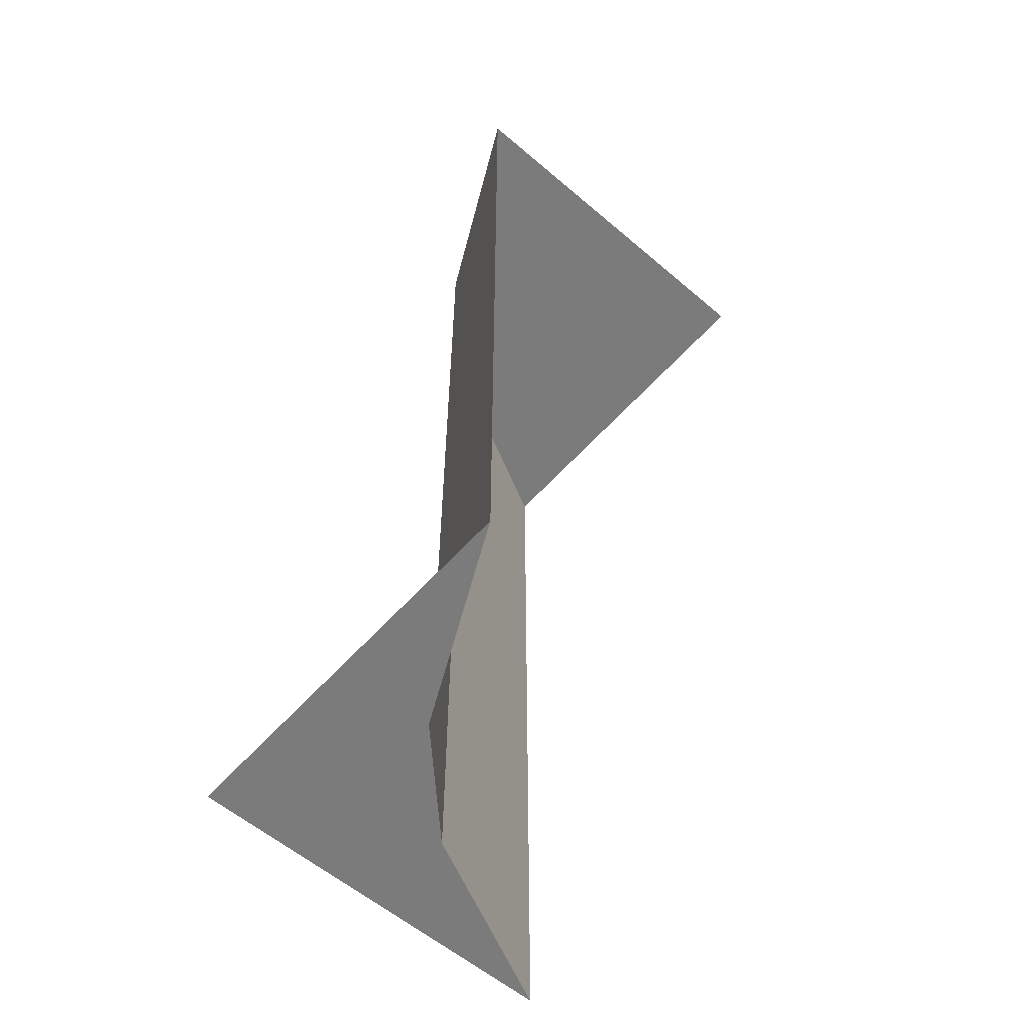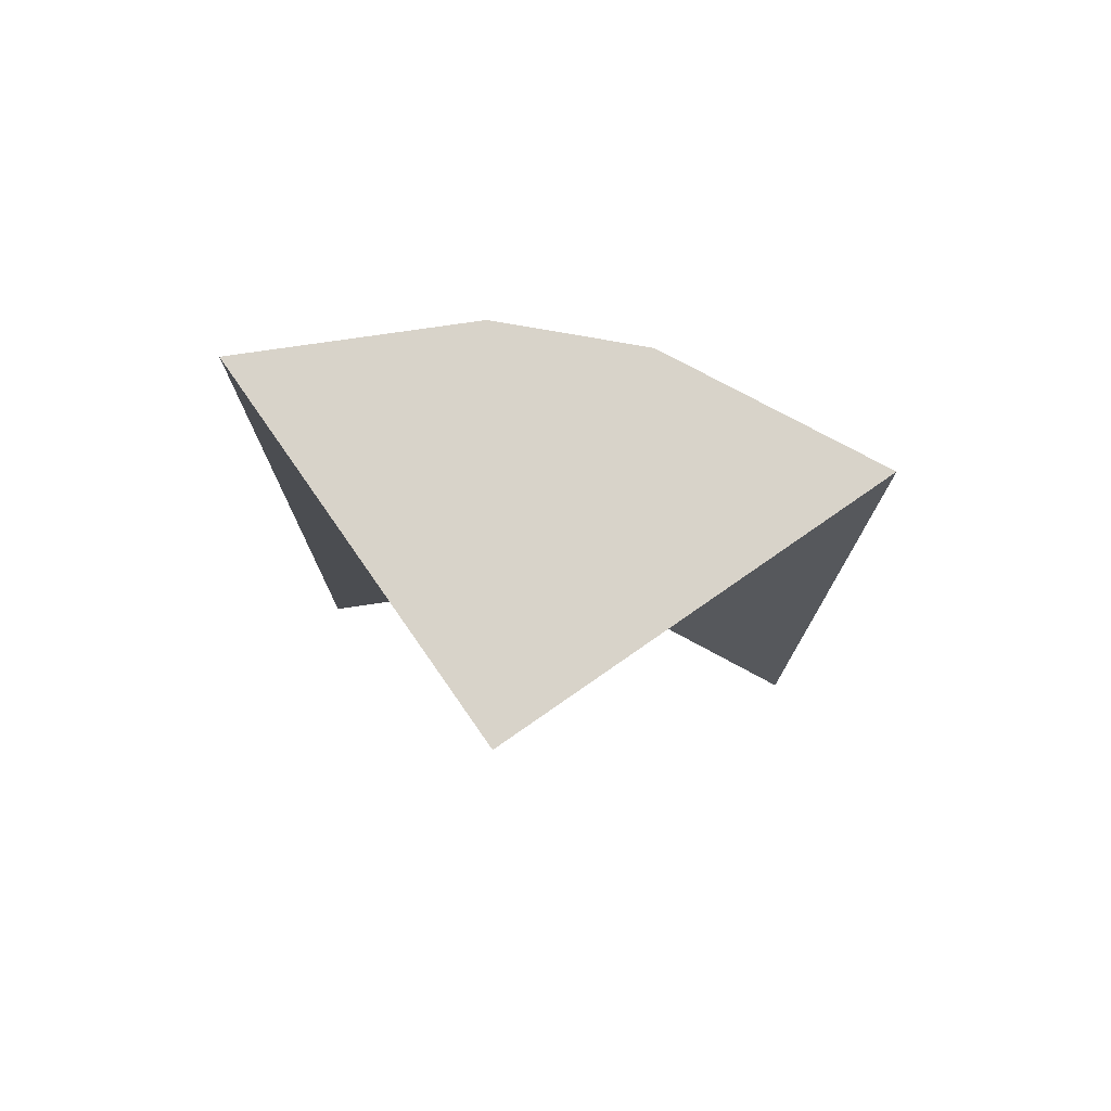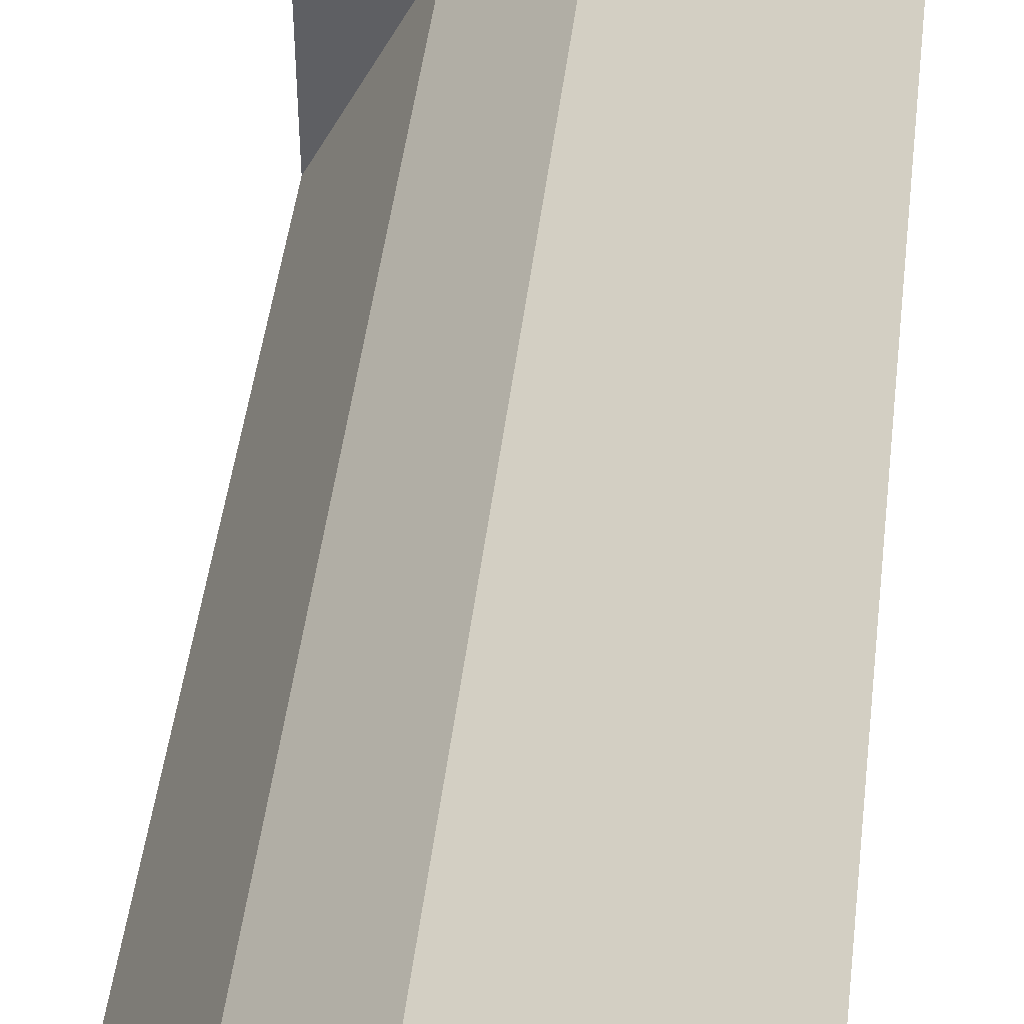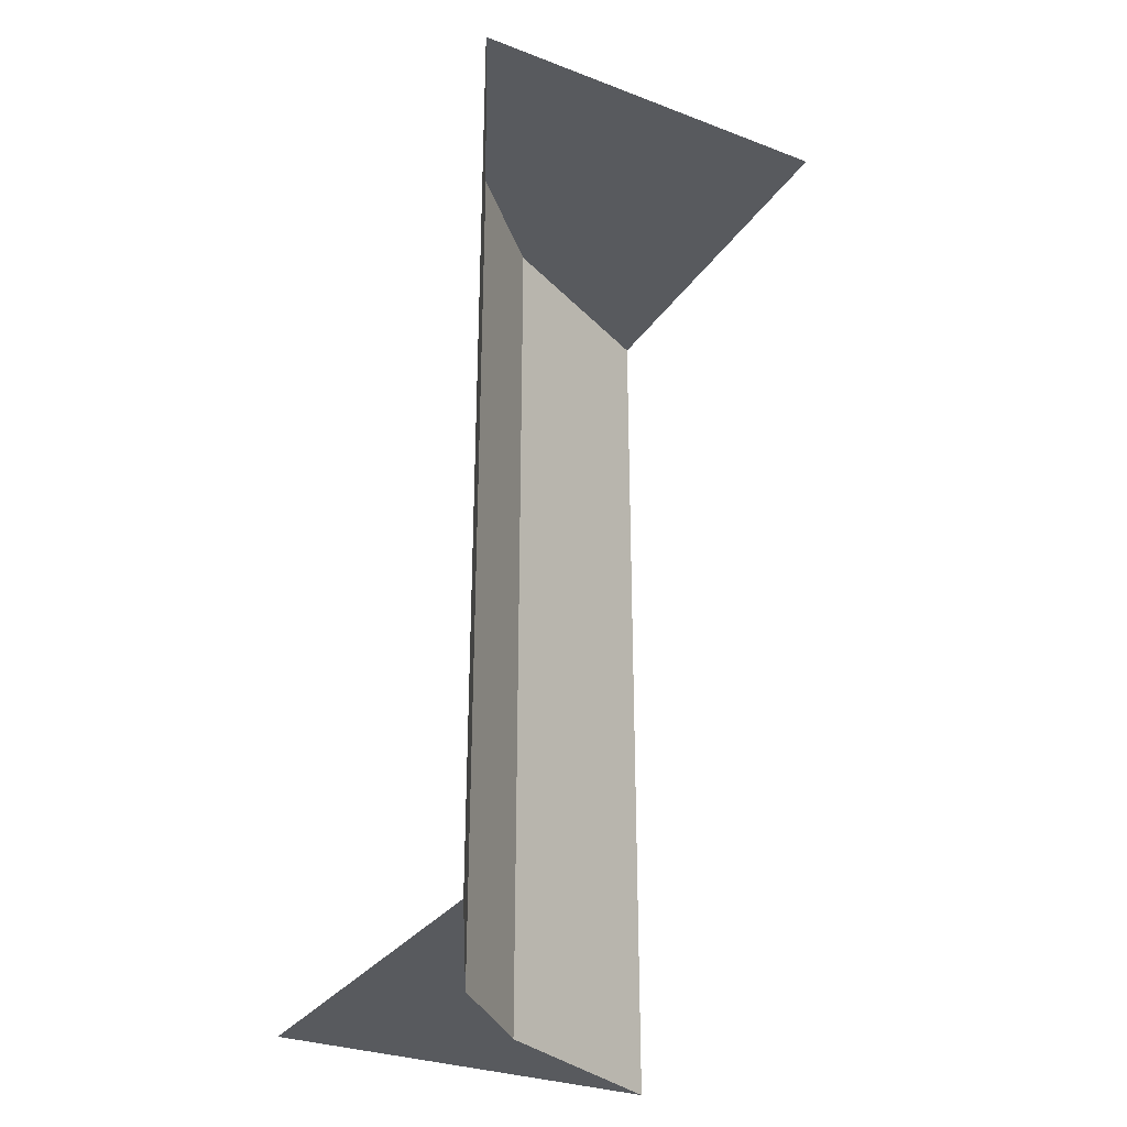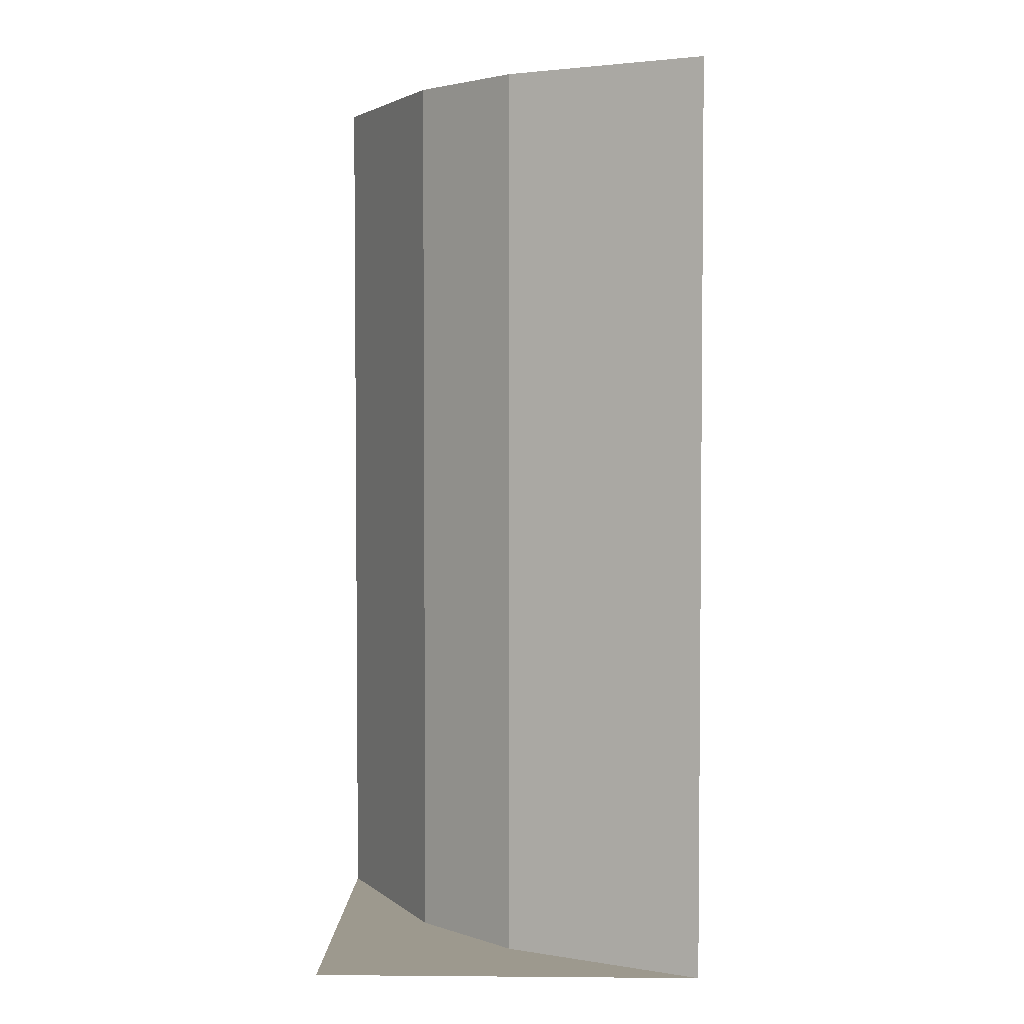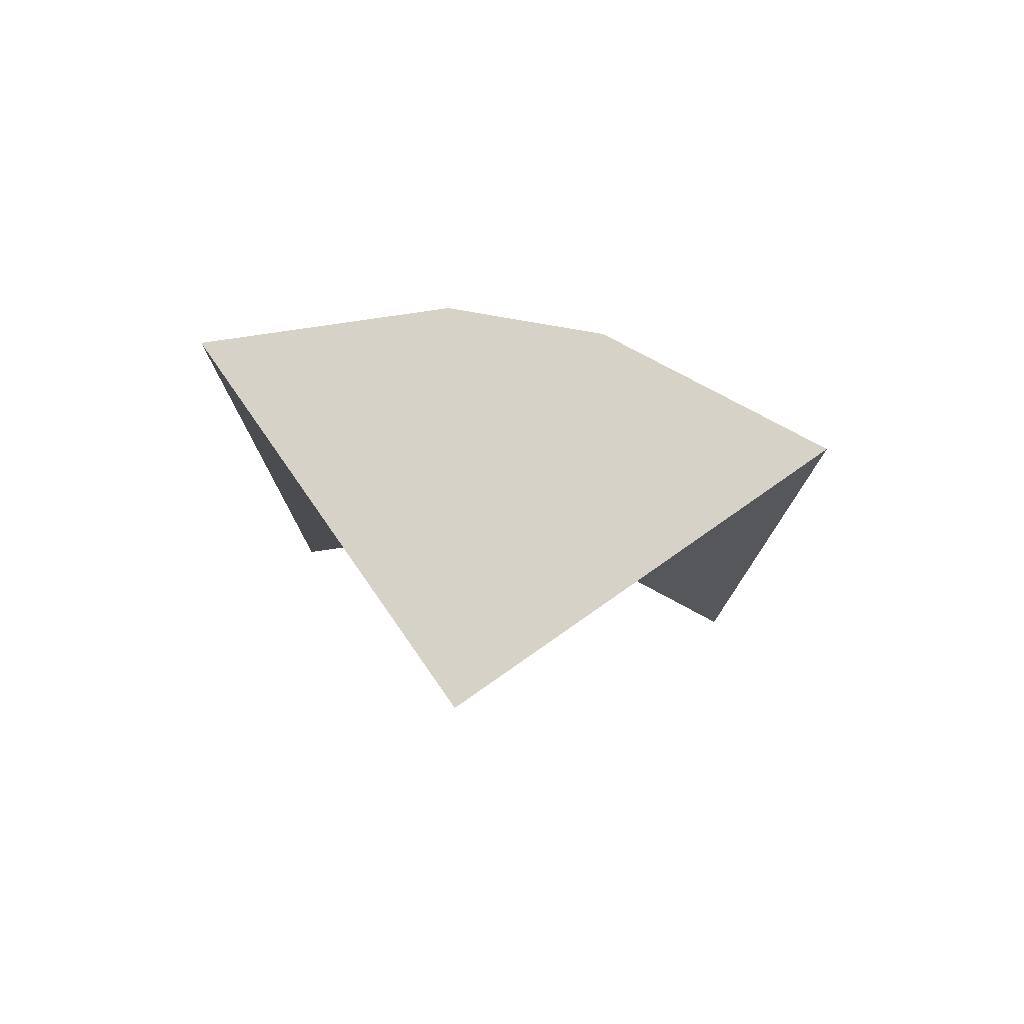
<metadata>
{"format":"obj","ext":"obj","renderer":"f3d","projection":"perspective","resolution":1024,"background":"white","views":[{"elev":-58.5,"azim":138.7,"up":"+Y"},{"elev":75.8,"azim":-124.9,"up":"+Y"},{"elev":47.0,"azim":-173.1,"up":"+Z"},{"elev":-30.8,"azim":151.5,"up":"+Y"},{"elev":3.4,"azim":91.6,"up":"+Y"},{"elev":77.4,"azim":-125.0,"up":"+Y"}]}
</metadata>
<code>
v -0.5 0 0.5
v -0.5 0.125 0.5
v 0 0.125 0.25
v 0 0 0.25
v 0.5 0 0.5
v 0.25 0 0
v 0.5 0 -0.5
v 0.5 0.125 -0.5
v 0.25 0.125 0
v 0.5 0.25 -0.5
v 0.25 0.25 0
v 0.5 0.375 -0.5
v 0.25 0.375 0
v 0.5 0.5 -0.5
v 0.25 0.5 0
v 0.5 0.625 -0.5
v 0.25 0.625 0
v 0.5 0.75 -0.5
v 0.25 0.75 0
v 0.5 0.875 -0.5
v 0.25 0.875 0
v 0.5 1 -0.5
v 0.25 1 0
v 0.5 1.125 -0.5
v 0.25 1.125 0
v 0.5 1.25 -0.5
v 0.25 1.25 0
v 0.5 1.375 -0.5
v 0.25 1.375 0
v 0.5 1.5 -0.5
v 0.25 1.5 0
v 0.5 1.625 -0.5
v 0.25 1.625 0
v 0.5 1.75 -0.5
v 0.25 1.75 0
v 0.5 1.875 -0.5
v 0.25 1.875 0
v 0.5 2 -0.5
v 0.25 2 0
v 0.5 2.125 -0.5
v 0.25 2.125 0
v 0.5 2.25 -0.5
v 0.25 2.25 0
v 0.5 2.375 -0.5
v 0.25 2.375 0
v -0.5 2.375 -0.5
v 0 2.375 0.25
v -0.5 2.375 0.5
v -0.5 2.25 0.5
v 0 2.25 0.25
v -0.5 2.125 0.5
v 0 2.125 0.25
v -0.5 2 0.5
v 0 2 0.25
v -0.5 1.875 0.5
v 0 1.875 0.25
v -0.5 1.75 0.5
v 0 1.75 0.25
v -0.5 1.625 0.5
v 0 1.625 0.25
v -0.5 1.5 0.5
v 0 1.5 0.25
v -0.5 1.375 0.5
v 0 1.375 0.25
v -0.5 1.25 0.5
v 0 1.25 0.25
v -0.5 1.125 0.5
v 0 1.125 0.25
v -0.5 1 0.5
v 0 1 0.25
v -0.5 0.875 0.5
v 0 0.875 0.25
v -0.5 0.75 0.5
v 0 0.75 0.25
v -0.5 0.625 0.5
v 0 0.625 0.25
v -0.5 0.5 0.5
v 0 0.5 0.25
v -0.5 0.375 0.5
v 0 0.375 0.25
v -0.5 0.25 0.5
v 0 0.25 0.25
f 1 2 3
f 1 3 4
f 7 6 8
f 8 6 9
f 8 9 10
f 10 9 11
f 10 11 12
f 12 11 13
f 12 13 14
f 14 13 15
f 14 15 16
f 16 15 17
f 16 17 18
f 18 17 19
f 73 74 75
f 75 74 76
f 75 76 77
f 77 76 78
f 77 78 79
f 79 78 80
f 79 80 81
f 81 80 82
f 81 82 2
f 2 82 3
f 3 82 11
f 3 11 9
f 3 9 4
f 4 9 6
f 82 80 13
f 82 13 11
f 80 78 15
f 80 15 13
f 78 76 17
f 78 17 15
f 76 74 19
f 76 19 17
f 1 4 5
f 5 4 6
f 5 6 7
f 18 19 20
f 20 19 21
f 71 72 73
f 73 72 74
f 74 72 21
f 74 21 19
f 20 21 22
f 22 21 23
f 69 70 71
f 71 70 72
f 72 70 23
f 72 23 21
f 22 23 24
f 24 23 25
f 67 68 69
f 69 68 70
f 70 68 25
f 70 25 23
f 24 25 26
f 26 25 27
f 65 66 67
f 67 66 68
f 68 66 27
f 68 27 25
f 26 27 28
f 28 27 29
f 63 64 65
f 65 64 66
f 66 64 29
f 66 29 27
f 28 29 30
f 30 29 31
f 61 62 63
f 63 62 64
f 64 62 31
f 64 31 29
f 30 31 32
f 32 31 33
f 59 60 61
f 61 60 62
f 62 60 33
f 62 33 31
f 32 33 34
f 34 33 35
f 57 58 59
f 59 58 60
f 60 58 35
f 60 35 33
f 34 35 36
f 36 35 37
f 55 56 57
f 57 56 58
f 58 56 37
f 58 37 35
f 36 37 38
f 38 37 39
f 53 54 55
f 55 54 56
f 56 54 39
f 56 39 37
f 38 39 40
f 40 39 41
f 51 52 53
f 53 52 54
f 54 52 41
f 54 41 39
f 40 41 42
f 42 41 43
f 49 50 51
f 51 50 52
f 52 50 43
f 52 43 41
f 42 43 44
f 44 43 45
f 44 45 46
f 46 45 47
f 46 47 48
f 48 47 49
f 49 47 50
f 50 47 45
f 50 45 43

</code>
